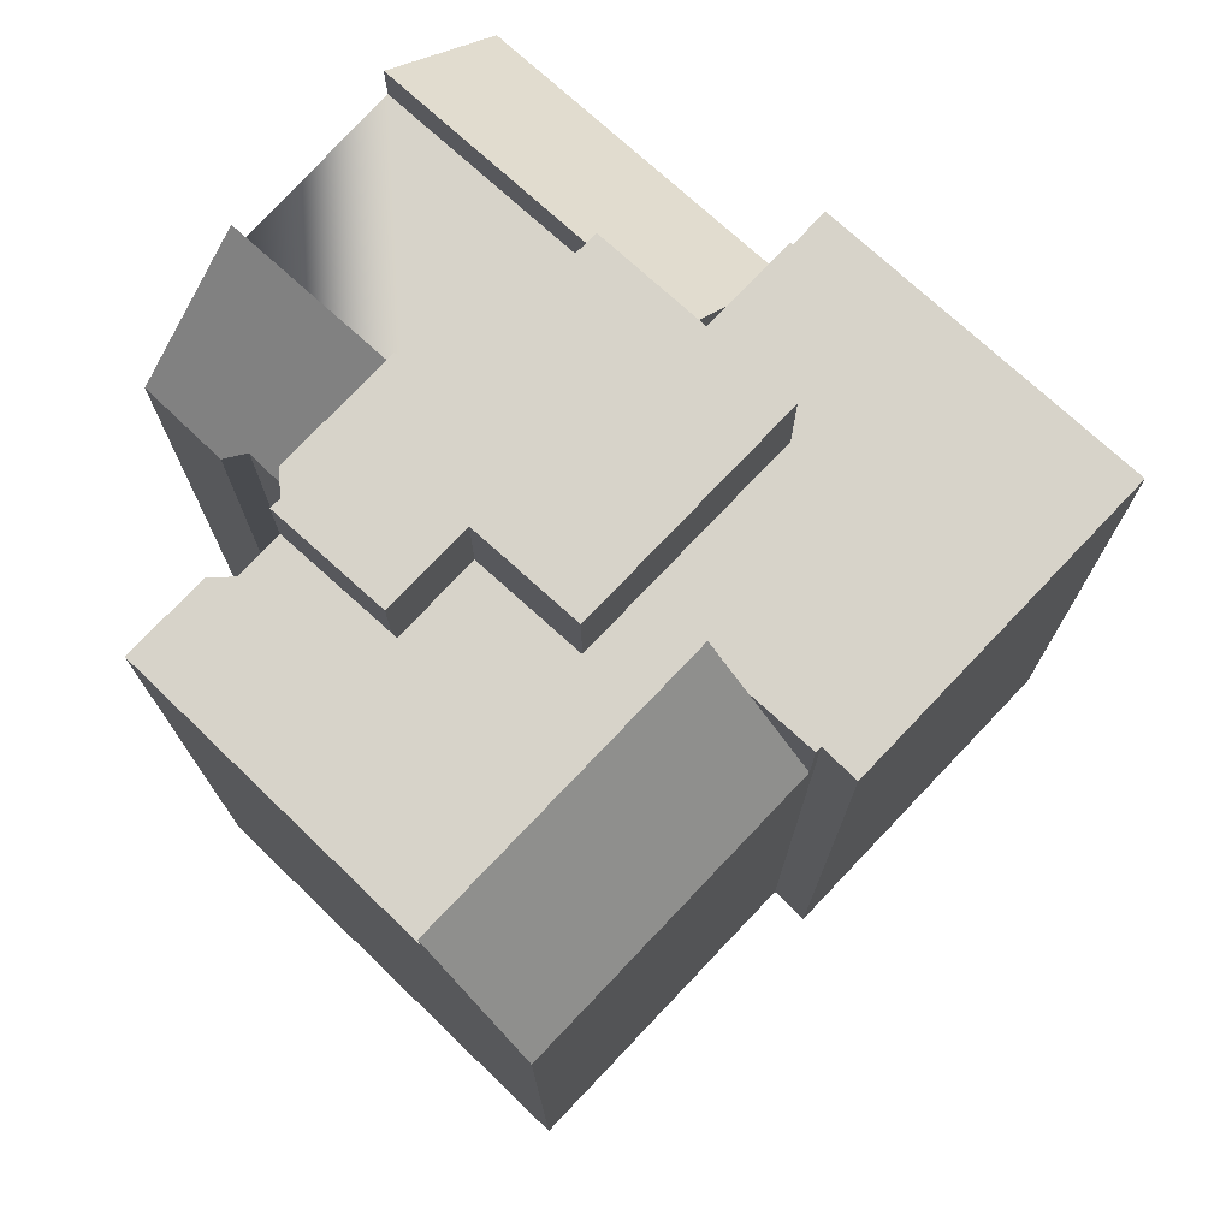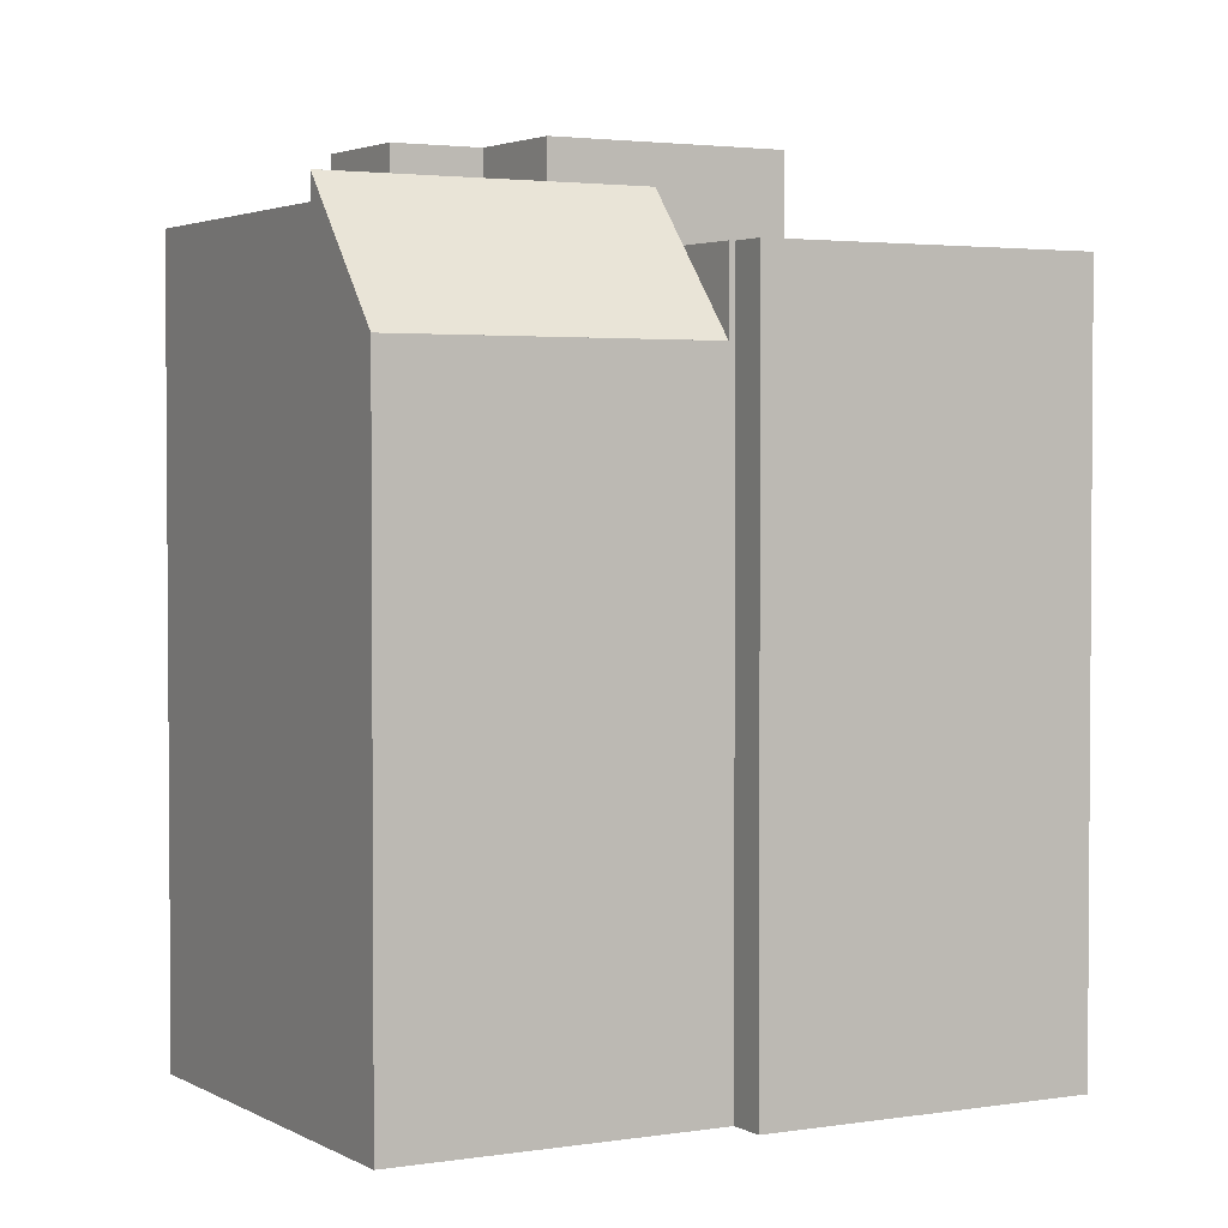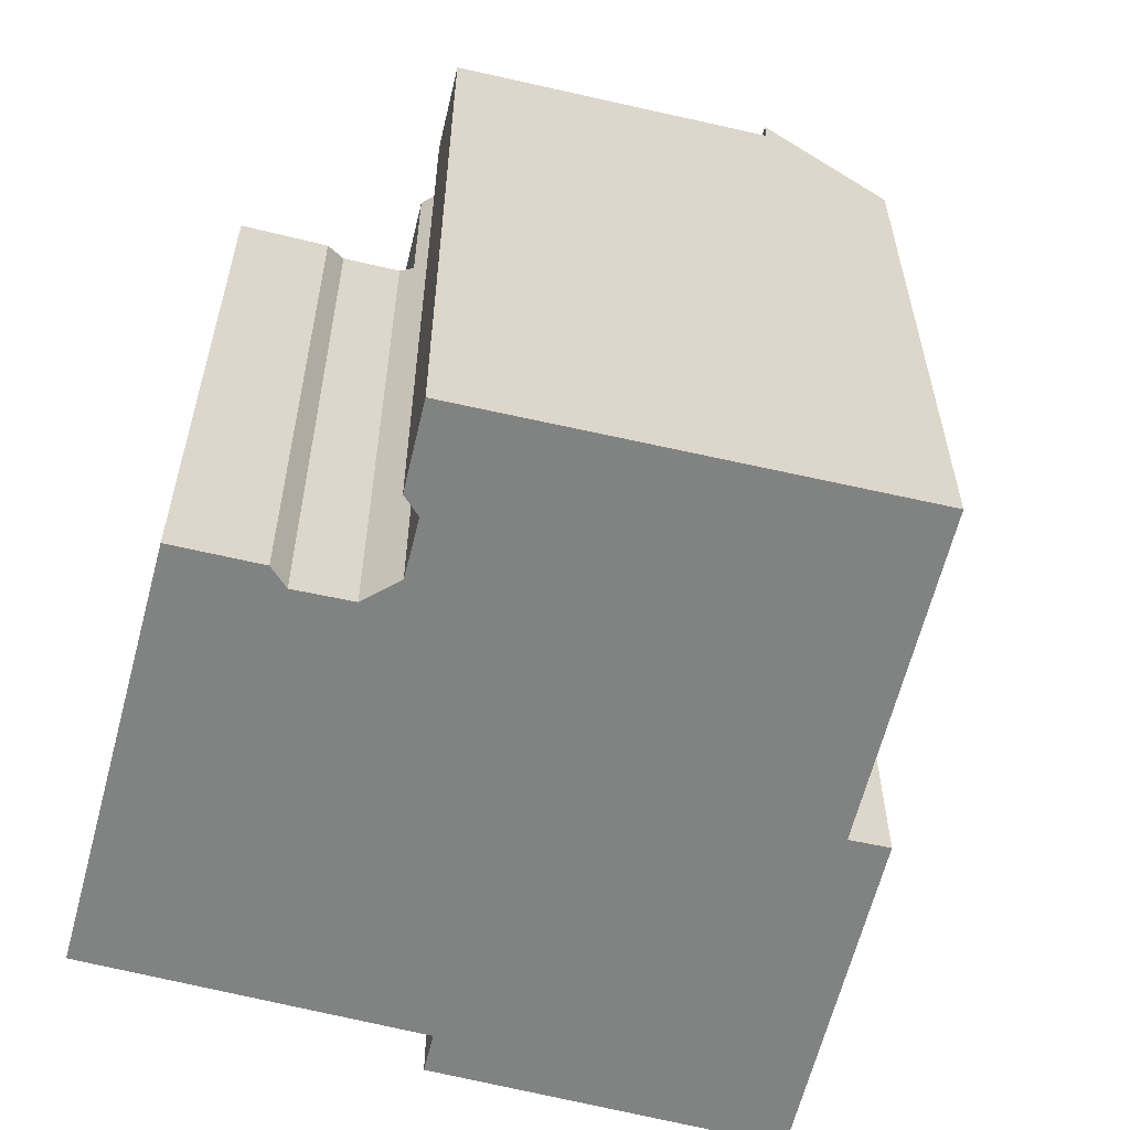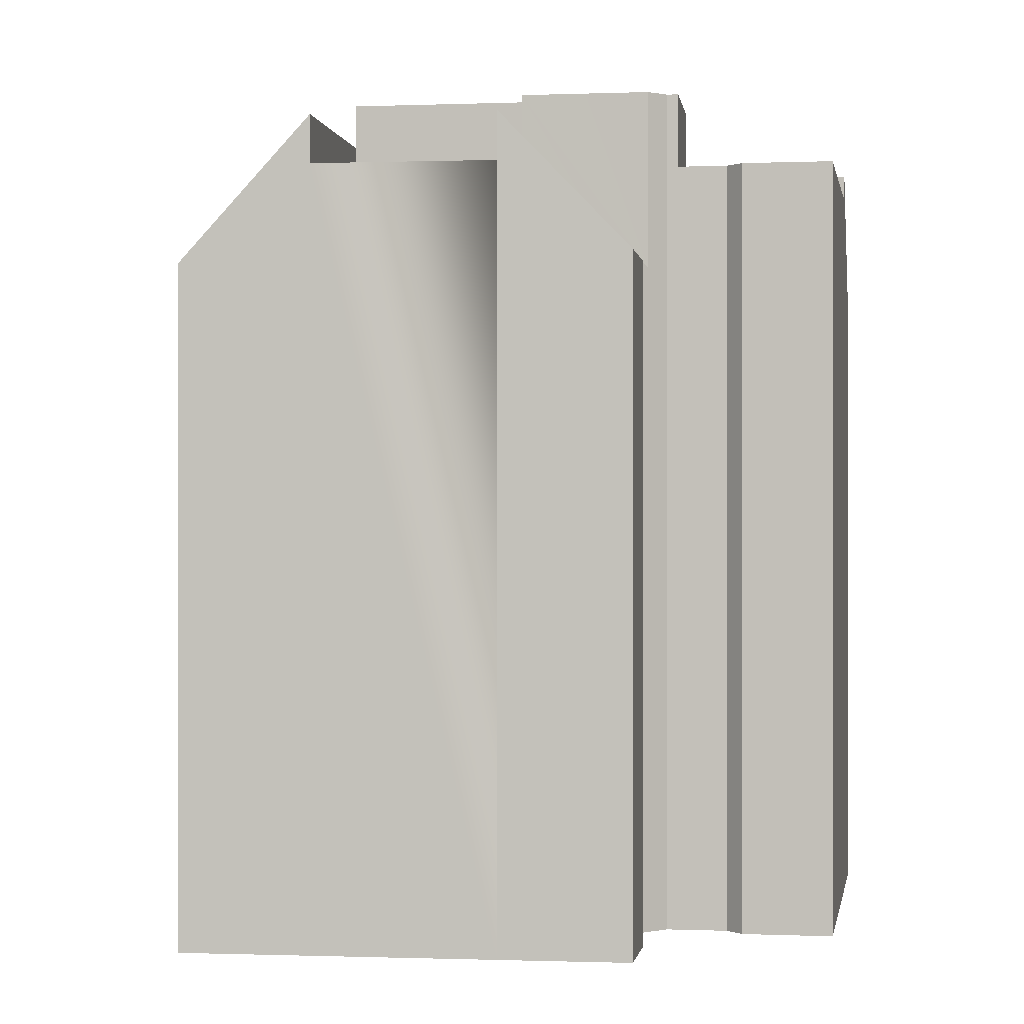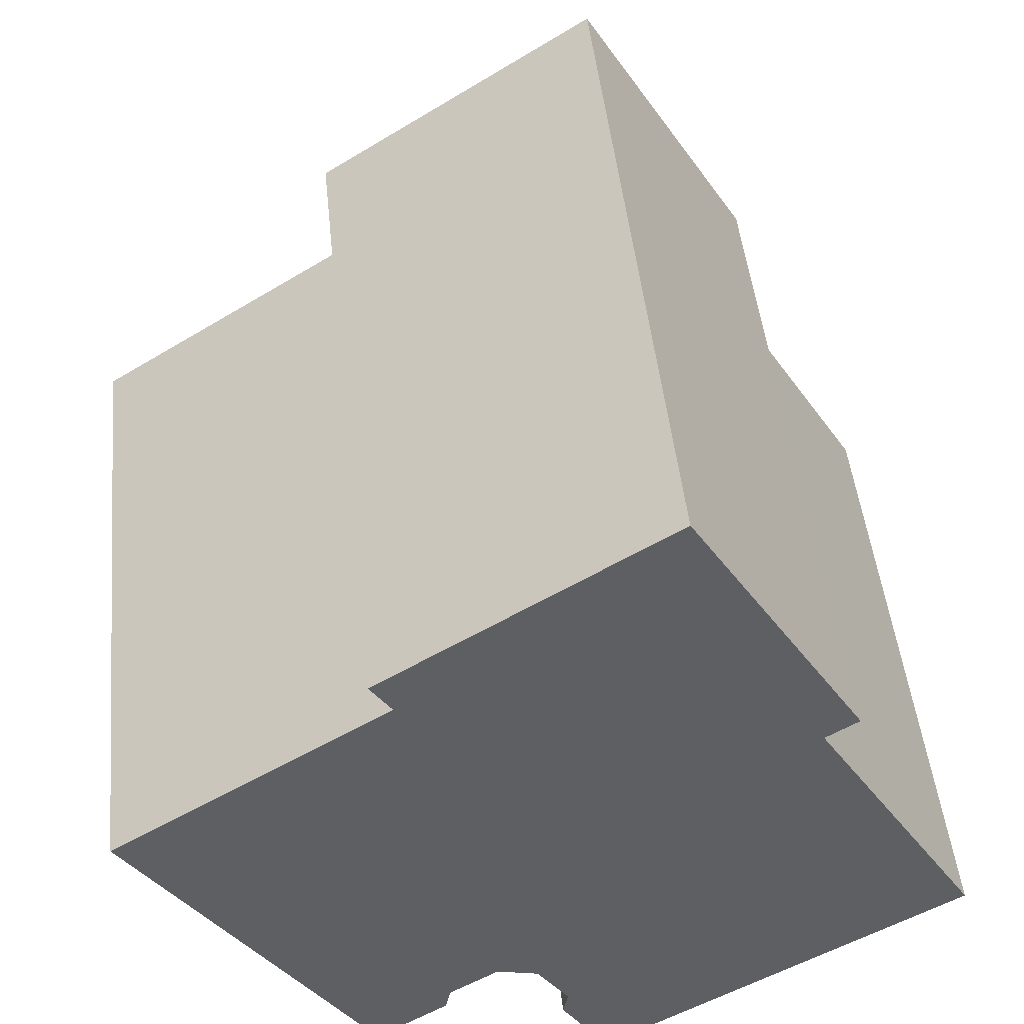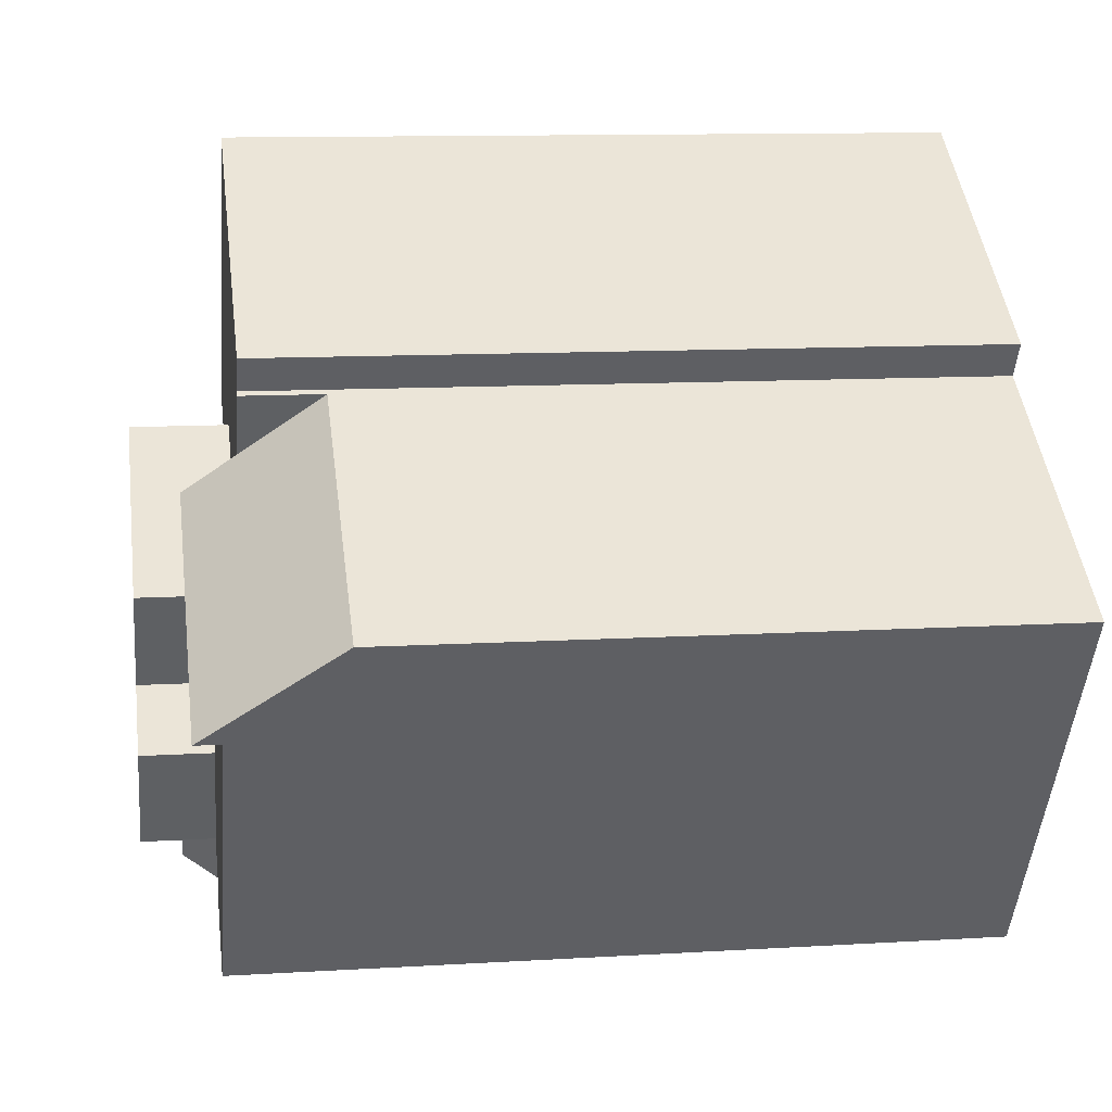
<metadata>
{"format":"obj","ext":"obj","renderer":"f3d","projection":"perspective","resolution":1024,"background":"white","views":[{"elev":76.1,"azim":-79.4,"up":"+Y"},{"elev":2.7,"azim":-62.4,"up":"+Y"},{"elev":-60.6,"azim":-136.5,"up":"+Y"},{"elev":0.0,"azim":155.9,"up":"+Y"},{"elev":46.6,"azim":-5.8,"up":"+Z"},{"elev":11.1,"azim":-98.6,"up":"+Z"}]}
</metadata>
<code>
v  13.47 25.05 -7.074
v  11.9 19.84 -8.094
v  11.9 25.05 -8.094
v  15.09 25.05 -6.029
v  13.47 21.77 -7.074
v  15.09 23.76 -6.029
v  0.42 -1.666e-17 0.272
v  0 19.6 1.2e-15
v  0 0 0
v  2.098 -8.321e-17 1.359
v  8.169 -3.24e-16 5.291
v  8.328 -3.303e-16 5.394
v  0.42 19.6 0.272
v  8.169 19.61 5.291
v  8.328 22.08 5.394
v  2.098 19.6 1.359
v  8.169 22.08 5.291
v  11.29 25.05 -3.505
v  9.463 25.05 -5.787
v  8.983 25.05 -5.001
v  10.46 25.05 -7.41
v  15.59 25.05 3.404
v  9.486 25.05 -0.549
v  10.87 25.05 -8.087
v  17.39 25.05 0.448
v  11.15 25.05 -7.907
v  14.38 25.05 -4.868
v  18.86 25.05 -1.96
v  13.25 19.77 -10.43
v  14.7 7.764e-16 -12.68
v  13.25 6.385e-16 -10.43
v  14.7 19.83 -12.68
v  1.907 23.66 -2.892
v  6.052 23.66 -0.205
v  9.271 22.08 3.488
v  9.975 23.66 2.337
v  7.668 -3.91e-16 6.385
v  16.23 -7.31e-16 11.94
v  18.66 -4.878e-16 7.967
v  20.56 -1.589e-16 2.595
v  21.56 -1.984e-16 3.24
v  13.39 5.924e-16 -9.675
v  12.42 5.035e-16 -8.223
v  11.9 4.956e-16 -8.094
v  11.15 4.842e-16 -7.907
v  10.87 4.952e-16 -8.087
v  9.648 5.429e-16 -8.866
v  7.697 6.592e-16 -10.77
v  7.279 6.76e-16 -11.04
v  1.907 1.771e-16 -2.892
v  9.502 5.865e-16 -9.579
v  22.78 6.387e-17 -1.043
v  22.5 4.839e-16 -7.903
v  25.75 3.619e-16 -5.91
v  17.94 6.549e-16 -10.7
v  22.07 -7.225e-18 0.118
v  20.6 -1.548e-16 2.528
v  9.975 22.08 2.337
v  7.177 22.88 -2.046
v  1.907 22.88 -2.892
v  6.052 22.88 -0.205
v  7.279 22.88 -11.04
v  8.983 22.88 -5.001
v  9.463 22.88 -5.787
v  10.46 22.88 -7.41
v  9.648 22.88 -8.866
v  10.87 22.88 -8.087
v  7.697 22.88 -10.77
v  9.502 22.88 -9.579
v  25.75 19.59 -5.91
v  22.5 22.37 -7.903
v  22.5 23.76 -7.903
v  17.94 23.76 -10.7
v  17.94 22.37 -10.7
v  19.57 23.76 -3.121
v  18.86 22.37 -1.96
v  18.86 23.76 -1.96
v  19.57 22.37 -3.121
v  16.23 22.08 11.94
v  7.668 22.08 6.385
v  14.38 22.37 -4.868
v  17.39 23.76 0.448
v  17.39 22.08 0.448
v  18.68 22.08 1.284
v  20.6 19.58 2.528
v  22.07 19.58 0.118
v  22.78 19.58 -1.043
v  20.56 22.08 2.595
v  20.6 22.08 2.528
v  15.09 22.37 -6.029
v  8.983 22.08 -5.001
v  11.29 22.08 -3.505
v  7.177 22.08 -2.046
v  6.052 22.08 -0.205
v  13.39 20.3 -9.675
v  12.42 20.22 -8.223
v  9.486 22.08 -0.549
v  15.59 22.08 3.404
v  18.66 22.08 7.967
v  21.56 22.08 3.24
g defaultobject
f 1 2 3
f 2 1 4
f 2 4 5
f 5 4 6
f 7 8 9
f 8 7 10
f 8 10 11
f 8 11 12
f 8 12 13
f 13 12 14
f 14 12 15
f 13 14 16
f 14 15 17
f 18 19 20
f 19 18 21
f 22 18 23
f 18 22 21
f 21 22 24
f 24 22 25
f 24 25 26
f 26 25 3
f 3 25 27
f 27 25 28
f 27 1 3
f 1 27 4
f 29 30 31
f 30 29 32
f 13 33 8
f 33 13 16
f 33 16 34
f 34 16 14
f 34 14 35
f 34 35 36
f 37 12 38
f 39 40 41
f 40 39 31
f 31 39 42
f 42 39 43
f 43 39 44
f 44 39 45
f 45 39 38
f 45 38 46
f 46 38 47
f 47 38 48
f 48 38 49
f 49 38 50
f 50 38 12
f 50 12 11
f 50 11 10
f 50 10 7
f 50 7 9
f 48 51 47
f 52 53 54
f 53 52 55
f 55 52 56
f 55 56 30
f 30 56 57
f 30 57 31
f 31 57 40
f 36 35 58
f 59 60 61
f 60 59 62
f 62 59 63
f 62 63 64
f 62 64 65
f 62 65 66
f 66 65 67
f 62 66 68
f 68 66 69
f 70 71 72
f 71 70 53
f 53 70 54
f 73 30 32
f 30 73 55
f 55 73 74
f 55 74 71
f 55 71 53
f 19 63 20
f 63 19 64
f 64 19 21
f 64 21 65
f 65 21 24
f 65 24 67
f 75 76 77
f 76 75 78
f 78 75 72
f 78 72 71
f 79 37 38
f 37 79 80
f 80 12 37
f 12 80 15
f 27 76 81
f 76 27 77
f 77 27 28
f 33 60 8
f 8 50 9
f 50 8 49
f 49 8 62
f 62 8 60
f 82 83 84
f 69 47 51
f 47 69 66
f 84 77 82
f 77 84 85
f 77 85 75
f 75 85 72
f 72 85 86
f 72 86 87
f 72 87 70
f 56 85 57
f 85 56 86
f 86 56 52
f 86 52 87
f 87 52 54
f 87 54 70
f 57 88 40
f 88 57 89
f 89 57 85
f 74 6 90
f 6 74 73
f 90 27 81
f 27 90 4
f 4 90 6
f 66 46 47
f 46 66 45
f 45 66 67
f 45 67 26
f 26 67 24
f 62 48 49
f 48 62 68
f 18 91 92
f 91 18 63
f 63 18 20
f 93 61 94
f 61 93 59
f 59 93 91
f 59 91 63
f 95 31 42
f 31 95 29
f 34 60 33
f 60 34 61
f 61 34 36
f 61 36 94
f 94 36 58
f 68 51 48
f 51 68 69
f 73 5 6
f 5 73 96
f 5 96 2
f 96 73 95
f 95 73 29
f 29 73 32
f 96 42 43
f 42 96 95
f 22 97 98
f 97 22 23
f 79 15 80
f 15 79 98
f 98 79 84
f 84 79 88
f 84 88 89
f 88 79 99
f 88 99 100
f 84 83 98
f 93 92 91
f 92 93 94
f 92 94 97
f 97 94 58
f 97 58 98
f 98 58 35
f 98 35 17
f 98 17 15
f 98 83 22
f 25 22 83
f 82 25 83
f 77 25 82
f 28 25 77
f 35 14 17
f 78 81 76
f 81 78 90
f 90 78 71
f 90 71 74
f 85 84 89
f 39 79 38
f 79 39 99
f 99 39 41
f 99 41 100
f 88 41 40
f 41 88 100
f 43 2 96
f 2 43 44
f 2 44 45
f 3 45 26
f 45 3 2
f 23 92 97
f 92 23 18

</code>
